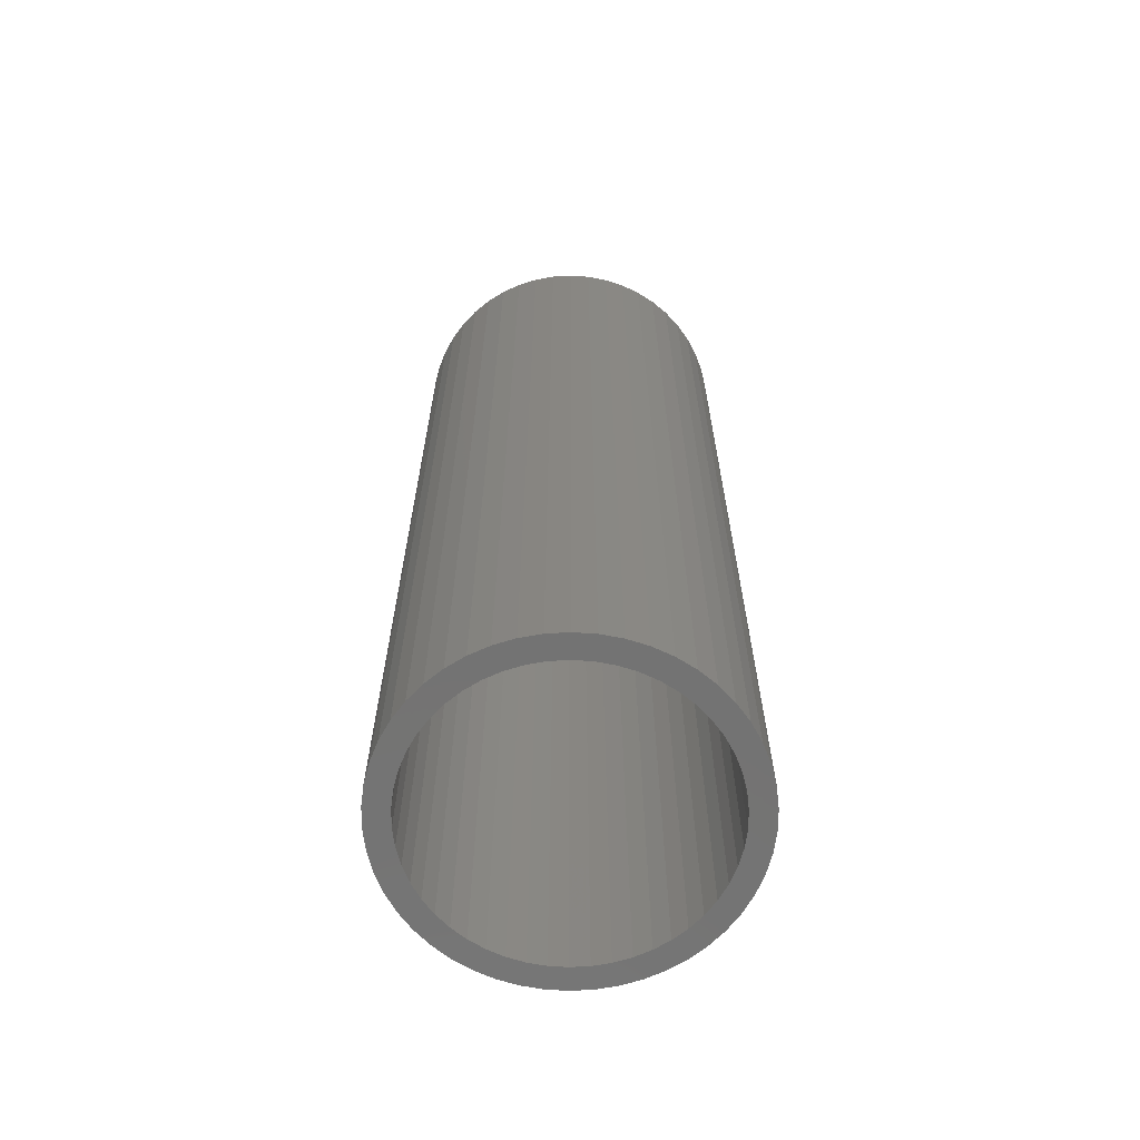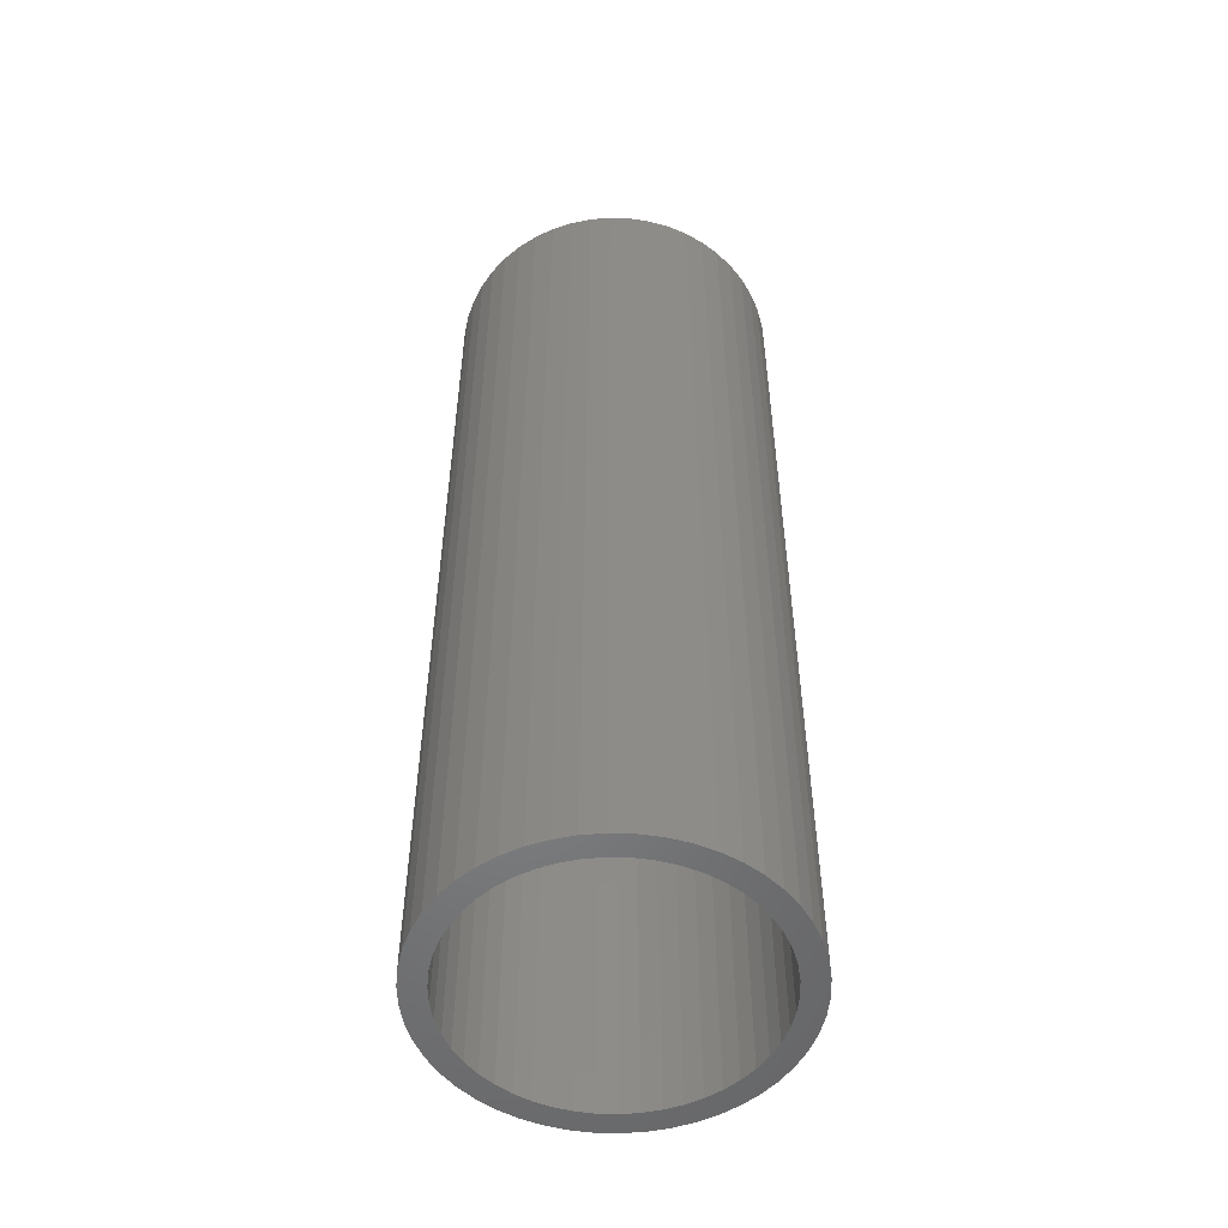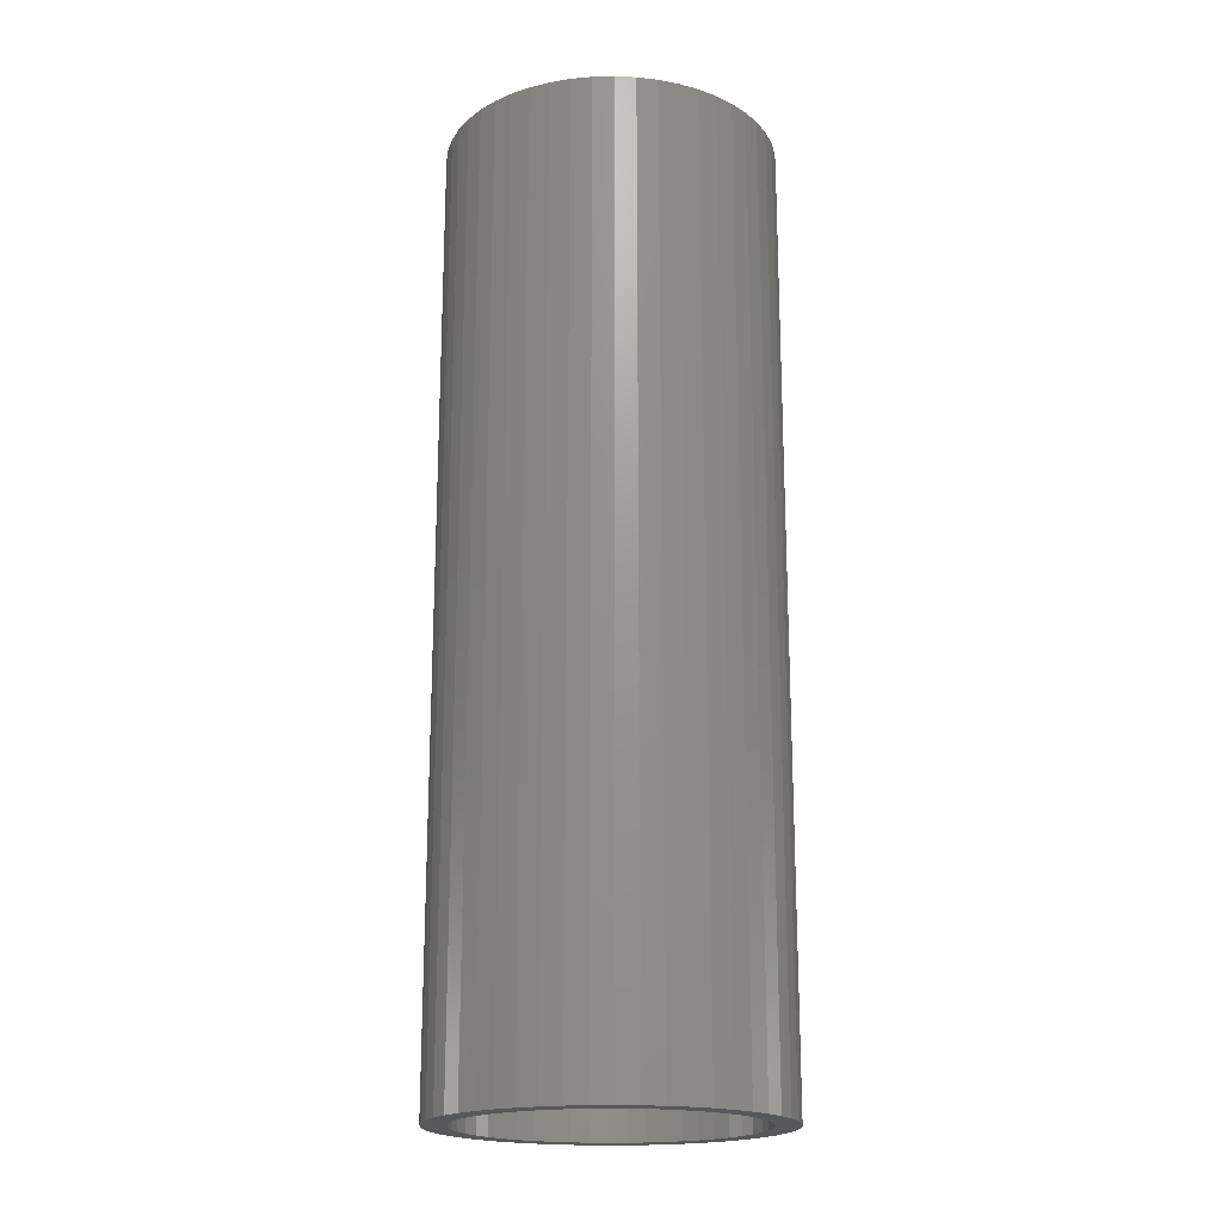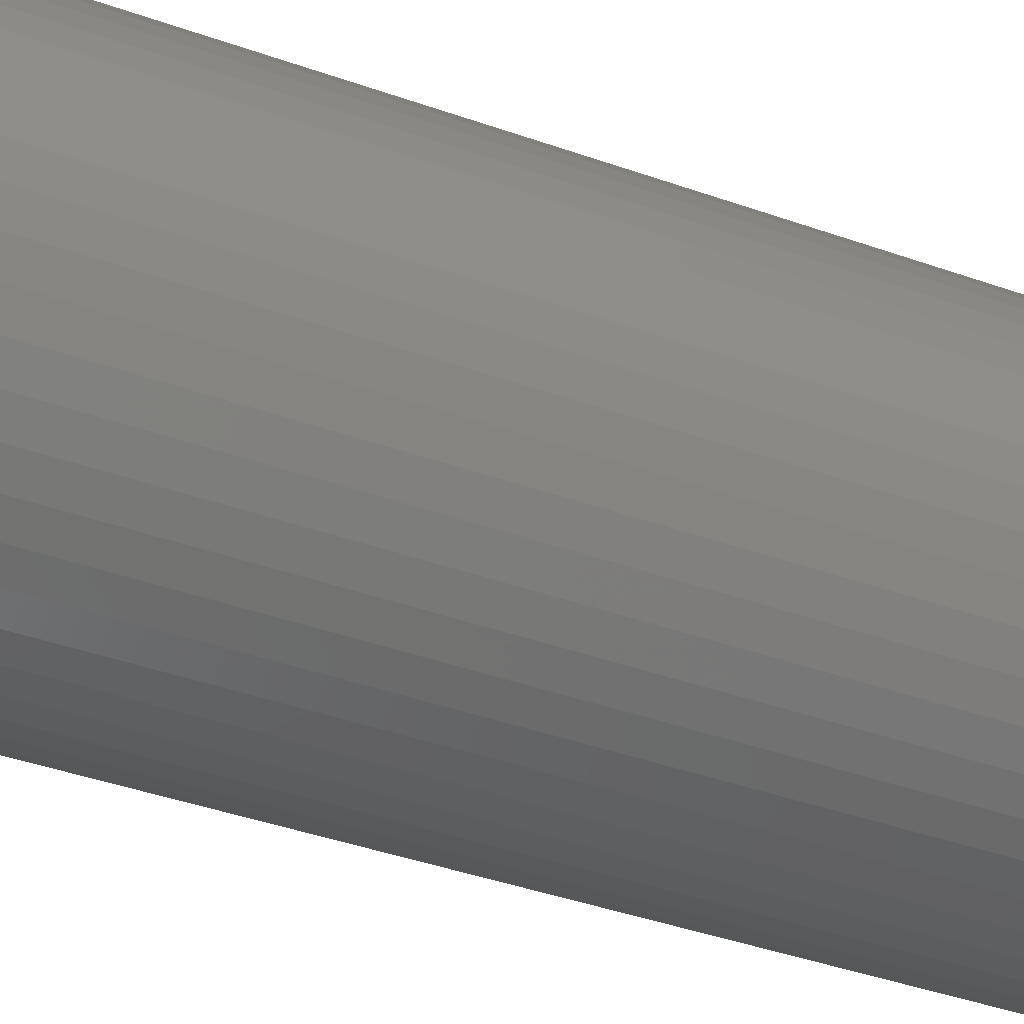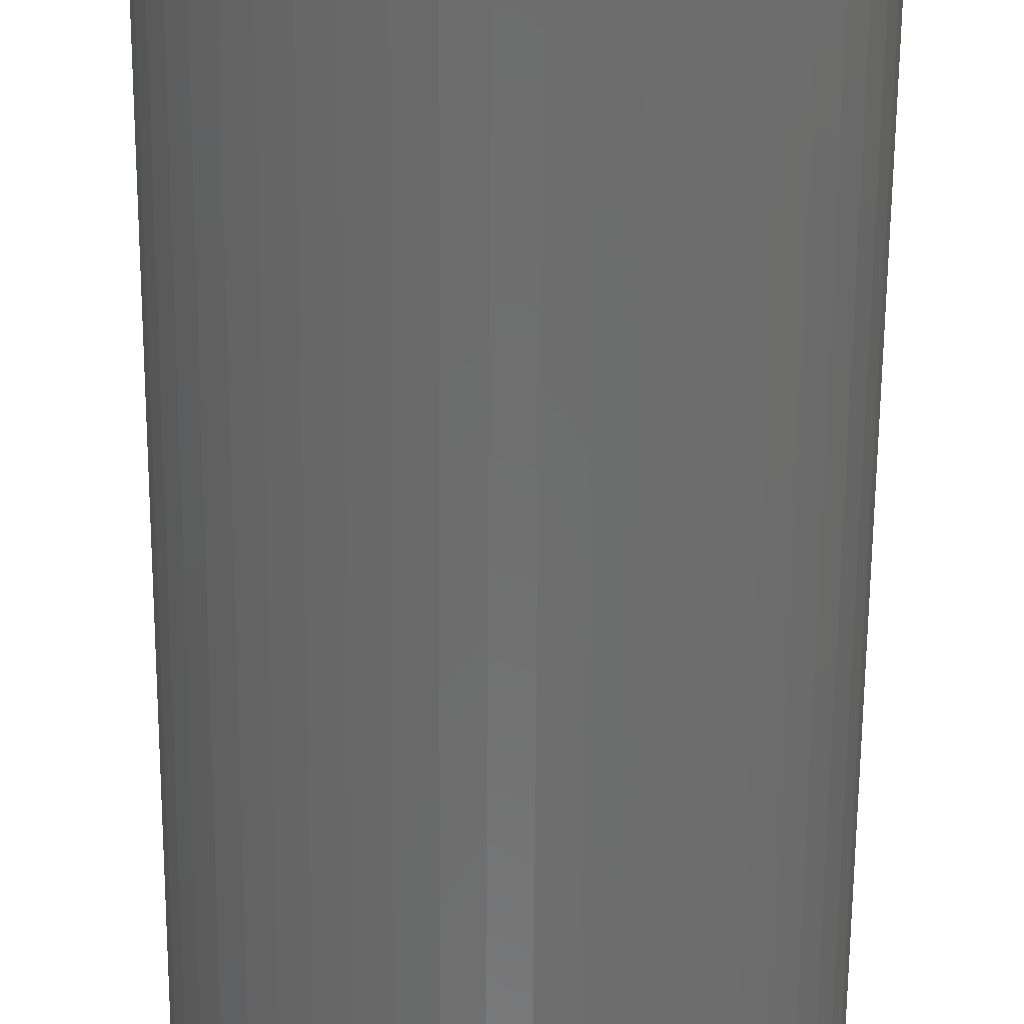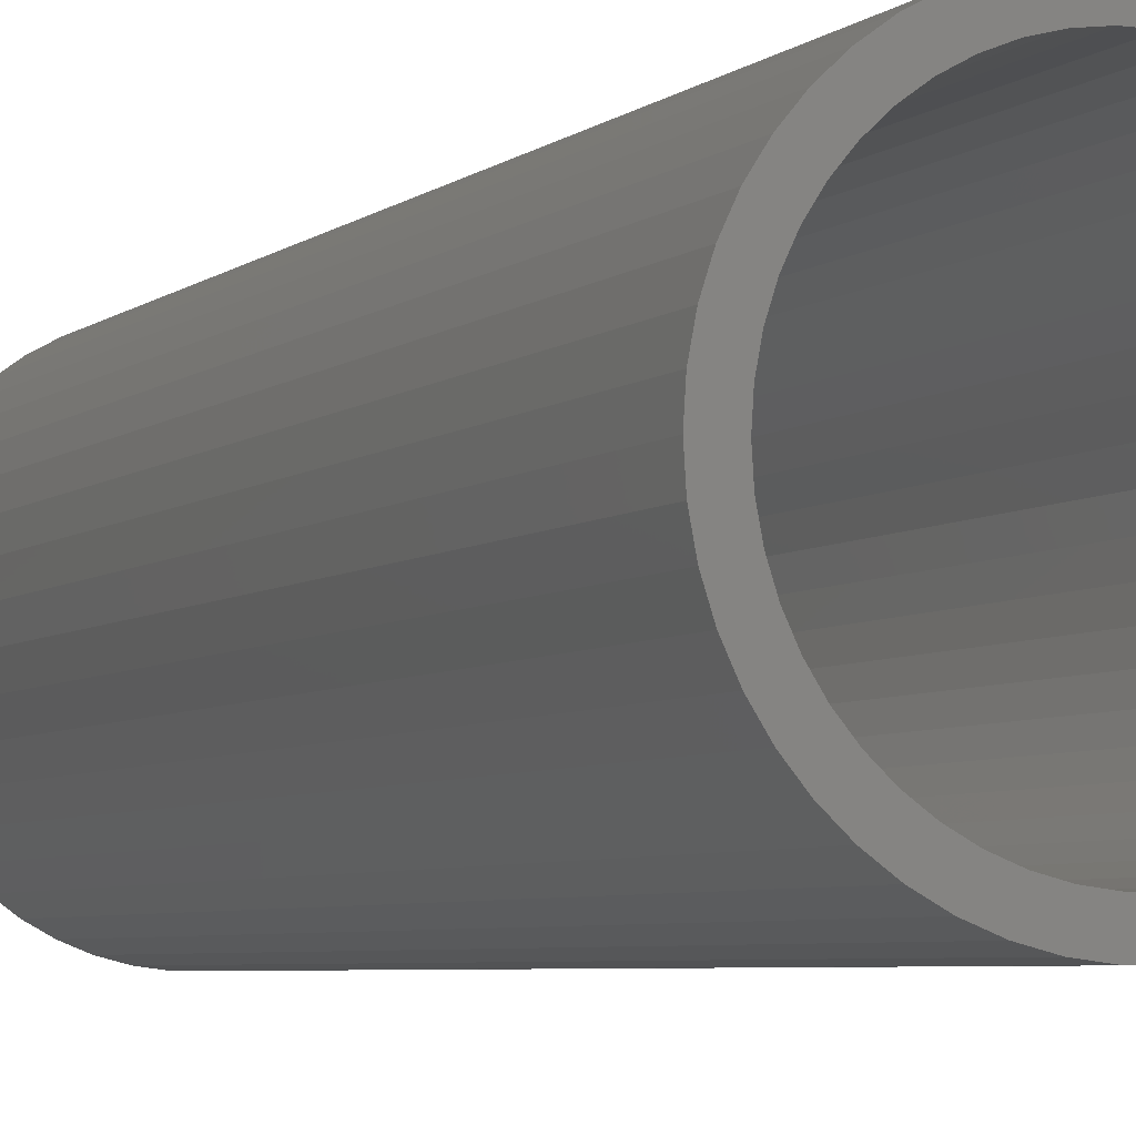
<metadata>
{"format":"stl","ext":"stl","renderer":"f3d","projection":"perspective","resolution":1024,"background":"white","views":[{"elev":-65.3,"azim":-39.9,"up":"+Z"},{"elev":-52.5,"azim":-146.1,"up":"+Z"},{"elev":-19.2,"azim":-119.9,"up":"+Z"},{"elev":-37.4,"azim":64.9,"up":"+Y"},{"elev":-59.6,"azim":-0.4,"up":"+Y"},{"elev":-4.8,"azim":156.6,"up":"+Y"}]}
</metadata>
<code>
# stl→obj: 200 verts, 400 faces
v 7 0 20
v 6.945 0.8773 -20
v 6.945 0.8773 20
v 7 0 -20
v -7 0 -20
v -6.945 0.8773 20
v -6.945 0.8773 -20
v -7 0 20
v 0.4395 6.986 -20
v -0.4395 6.986 20
v 0.4395 6.986 20
v -0.4395 6.986 -20
v -0.4395 -6.986 -20
v 0.4395 -6.986 20
v -0.4395 -6.986 20
v 0.4395 -6.986 -20
v 5.103 4.792 -20
v 4.462 5.394 20
v 5.103 4.792 20
v 4.462 5.394 -20
v -4.462 5.394 -20
v -5.103 4.792 20
v -4.462 5.394 20
v -5.103 4.792 -20
v -2.163 6.657 -20
v -2.98 6.334 20
v -2.163 6.657 20
v -2.98 6.334 -20
v 6.508 2.577 20
v 6.134 3.372 -20
v 6.134 3.372 20
v 6.508 2.577 -20
v 6.78 1.741 -20
v 6.78 1.741 20
v 2.98 6.334 -20
v 2.163 6.657 20
v 2.98 6.334 20
v 2.163 6.657 -20
v 3.751 5.91 -20
v 3.751 5.91 20
v -6.508 2.577 -20
v -6.134 3.372 20
v -6.134 3.372 -20
v -6.508 2.577 20
v -6.78 1.741 -20
v -6.78 1.741 20
v -1.312 6.876 -20
v -1.312 6.876 20
v 1.312 -6.876 20
v 1.312 -6.876 -20
v 5.663 4.114 20
v 5.663 4.114 -20
v 1.312 6.876 20
v 1.312 6.876 -20
v -5.663 4.114 20
v -5.663 4.114 -20
v 6 0 20
v 5.953 0.752 20
v 6.945 -0.8773 20
v 5.811 1.492 20
v 5.953 -0.752 20
v 5.579 2.209 20
v 6.78 -1.741 20
v 5.811 -1.492 20
v 5.258 2.891 20
v 4.854 3.527 20
v 4.374 4.107 20
v 3.825 4.623 20
v 3.215 5.066 20
v 2.555 5.429 20
v 1.854 5.706 20
v 1.124 5.894 20
v 0.3767 5.988 20
v -0.3767 5.988 20
v -1.124 5.894 20
v -1.854 5.706 20
v -2.555 5.429 20
v -3.215 5.066 20
v -3.751 5.91 20
v -3.825 4.623 20
v -4.374 4.107 20
v -4.854 3.527 20
v -5.258 2.891 20
v -5.579 2.209 20
v -5.811 1.492 20
v 6.508 -2.577 20
v 5.579 -2.209 20
v 6.134 -3.372 20
v 5.258 -2.891 20
v 5.663 -4.114 20
v 4.854 -3.527 20
v 5.103 -4.792 20
v 4.374 -4.107 20
v 4.462 -5.394 20
v 3.825 -4.623 20
v 3.751 -5.91 20
v 3.215 -5.066 20
v 2.98 -6.334 20
v 2.555 -5.429 20
v 2.163 -6.657 20
v 1.854 -5.706 20
v 1.124 -5.894 20
v 0.3767 -5.988 20
v -0.3767 -5.988 20
v -1.124 -5.894 20
v -1.312 -6.876 20
v -1.854 -5.706 20
v -2.163 -6.657 20
v -2.555 -5.429 20
v -2.98 -6.334 20
v -3.215 -5.066 20
v -3.751 -5.91 20
v -3.825 -4.623 20
v -4.462 -5.394 20
v -4.374 -4.107 20
v -5.103 -4.792 20
v -4.854 -3.527 20
v -5.663 -4.114 20
v -5.258 -2.891 20
v -6.134 -3.372 20
v -5.579 -2.209 20
v -6.508 -2.577 20
v -5.811 -1.492 20
v -6.78 -1.741 20
v -5.953 -0.752 20
v -6.945 -0.8773 20
v -6 0 20
v -5.953 0.752 20
v -3.751 5.91 -20
v 6.945 -0.8773 -20
v 6.508 -2.577 -20
v 6.134 -3.372 -20
v -5.103 -4.792 -20
v -4.462 -5.394 -20
v -6.134 -3.372 -20
v -6.508 -2.577 -20
v -5.663 -4.114 -20
v 6 0 -20
v 5.953 -0.752 -20
v 6.78 -1.741 -20
v 5.811 -1.492 -20
v 5.953 0.752 -20
v 5.579 -2.209 -20
v 5.811 1.492 -20
v 5.258 -2.891 -20
v 5.663 -4.114 -20
v 4.854 -3.527 -20
v 5.103 -4.792 -20
v 4.374 -4.107 -20
v 4.462 -5.394 -20
v 3.825 -4.623 -20
v 3.751 -5.91 -20
v 3.215 -5.066 -20
v 2.98 -6.334 -20
v 2.555 -5.429 -20
v 2.163 -6.657 -20
v 1.854 -5.706 -20
v 1.124 -5.894 -20
v 0.3767 -5.988 -20
v -0.3767 -5.988 -20
v -1.124 -5.894 -20
v -1.312 -6.876 -20
v -1.854 -5.706 -20
v -2.163 -6.657 -20
v -2.555 -5.429 -20
v -2.98 -6.334 -20
v -3.215 -5.066 -20
v -3.751 -5.91 -20
v -3.825 -4.623 -20
v -4.374 -4.107 -20
v -4.854 -3.527 -20
v -5.258 -2.891 -20
v -5.579 -2.209 -20
v -6.78 -1.741 -20
v -5.811 -1.492 -20
v 5.579 2.209 -20
v 5.258 2.891 -20
v 4.854 3.527 -20
v 4.374 4.107 -20
v 3.825 4.623 -20
v 3.215 5.066 -20
v 2.555 5.429 -20
v 1.854 5.706 -20
v 1.124 5.894 -20
v 0.3767 5.988 -20
v -0.3767 5.988 -20
v -1.124 5.894 -20
v -1.854 5.706 -20
v -2.555 5.429 -20
v -3.215 5.066 -20
v -3.825 4.623 -20
v -4.374 4.107 -20
v -4.854 3.527 -20
v -5.258 2.891 -20
v -5.579 2.209 -20
v -5.811 1.492 -20
v -5.953 0.752 -20
v -6 0 -20
v -5.953 -0.752 -20
v -6.945 -0.8773 -20
f 1 2 3
f 2 1 4
f 5 6 7
f 6 5 8
f 9 10 11
f 10 9 12
f 13 14 15
f 14 13 16
f 17 18 19
f 18 17 20
f 21 22 23
f 22 21 24
f 25 26 27
f 26 25 28
f 29 30 31
f 30 29 32
f 3 33 34
f 33 3 2
f 35 36 37
f 36 35 38
f 39 37 40
f 37 39 35
f 41 42 43
f 42 41 44
f 45 44 41
f 44 45 46
f 47 27 48
f 27 47 25
f 16 49 14
f 49 16 50
f 34 32 29
f 32 34 33
f 51 17 19
f 17 51 52
f 31 52 51
f 52 31 30
f 38 53 36
f 53 38 54
f 54 11 53
f 11 54 9
f 20 40 18
f 40 20 39
f 43 55 56
f 55 43 42
f 56 22 24
f 22 56 55
f 7 46 45
f 46 7 6
f 57 1 3
f 58 3 34
f 1 57 59
f 60 34 29
f 61 59 57
f 62 29 31
f 59 61 63
f 64 63 61
f 3 58 57
f 34 60 58
f 65 31 51
f 29 62 60
f 31 65 62
f 66 51 19
f 51 66 65
f 67 19 18
f 19 67 66
f 18 68 67
f 40 68 18
f 40 69 68
f 37 69 40
f 37 70 69
f 36 70 37
f 36 71 70
f 53 71 36
f 53 72 71
f 11 72 53
f 11 73 72
f 11 74 73
f 10 74 11
f 10 75 74
f 48 75 10
f 48 76 75
f 27 76 48
f 27 77 76
f 26 77 27
f 26 78 77
f 79 78 26
f 79 80 78
f 23 80 79
f 80 23 81
f 22 81 23
f 81 22 82
f 55 82 22
f 82 55 83
f 42 83 55
f 83 42 84
f 44 84 42
f 46 85 44
f 84 44 85
f 63 64 86
f 87 86 64
f 86 87 88
f 89 88 87
f 88 89 90
f 91 90 89
f 90 91 92
f 93 92 91
f 92 93 94
f 95 94 93
f 95 96 94
f 97 96 95
f 97 98 96
f 99 98 97
f 99 100 98
f 101 100 99
f 101 49 100
f 102 49 101
f 102 14 49
f 103 14 102
f 104 14 103
f 104 15 14
f 105 15 104
f 105 106 15
f 107 106 105
f 107 108 106
f 109 108 107
f 109 110 108
f 111 110 109
f 111 112 110
f 113 112 111
f 114 113 115
f 113 114 112
f 116 115 117
f 115 116 114
f 118 117 119
f 120 119 121
f 117 118 116
f 122 121 123
f 124 123 125
f 119 120 118
f 126 125 127
f 85 46 128
f 6 128 46
f 121 122 120
f 128 6 127
f 123 124 122
f 8 127 6
f 125 126 124
f 127 8 126
f 28 79 26
f 79 28 129
f 129 23 79
f 23 129 21
f 12 48 10
f 48 12 47
f 59 4 1
f 4 59 130
f 88 131 86
f 131 88 132
f 133 114 116
f 114 133 134
f 135 122 136
f 122 135 120
f 137 120 135
f 120 137 118
f 138 4 130
f 139 130 140
f 4 138 2
f 141 140 131
f 142 2 138
f 143 131 132
f 2 142 33
f 144 33 142
f 130 139 138
f 140 141 139
f 145 132 146
f 131 143 141
f 132 145 143
f 147 146 148
f 146 147 145
f 149 148 150
f 148 149 147
f 150 151 149
f 152 151 150
f 152 153 151
f 154 153 152
f 154 155 153
f 156 155 154
f 156 157 155
f 50 157 156
f 50 158 157
f 16 158 50
f 16 159 158
f 16 160 159
f 13 160 16
f 13 161 160
f 162 161 13
f 162 163 161
f 164 163 162
f 164 165 163
f 166 165 164
f 166 167 165
f 168 167 166
f 168 169 167
f 134 169 168
f 169 134 170
f 133 170 134
f 170 133 171
f 137 171 133
f 171 137 172
f 135 172 137
f 172 135 173
f 136 173 135
f 174 175 136
f 173 136 175
f 33 144 32
f 176 32 144
f 32 176 30
f 177 30 176
f 30 177 52
f 178 52 177
f 52 178 17
f 179 17 178
f 17 179 20
f 180 20 179
f 180 39 20
f 181 39 180
f 181 35 39
f 182 35 181
f 182 38 35
f 183 38 182
f 183 54 38
f 184 54 183
f 184 9 54
f 185 9 184
f 186 9 185
f 186 12 9
f 187 12 186
f 187 47 12
f 188 47 187
f 188 25 47
f 189 25 188
f 189 28 25
f 190 28 189
f 190 129 28
f 191 129 190
f 21 191 192
f 191 21 129
f 24 192 193
f 192 24 21
f 56 193 194
f 43 194 195
f 193 56 24
f 41 195 196
f 45 196 197
f 194 43 56
f 7 197 198
f 175 174 199
f 200 199 174
f 195 41 43
f 199 200 198
f 196 45 41
f 5 198 200
f 197 7 45
f 198 5 7
f 154 96 98
f 96 154 152
f 86 140 63
f 140 86 131
f 133 118 137
f 118 133 116
f 136 124 174
f 124 136 122
f 150 92 94
f 92 150 148
f 156 98 100
f 98 156 154
f 50 100 49
f 100 50 156
f 63 130 59
f 130 63 140
f 90 132 88
f 132 90 146
f 92 146 90
f 146 92 148
f 162 15 106
f 15 162 13
f 166 108 110
f 108 166 164
f 164 106 108
f 106 164 162
f 174 126 200
f 126 174 124
f 200 8 5
f 8 200 126
f 152 94 96
f 94 152 150
f 168 110 112
f 110 168 166
f 134 112 114
f 112 134 168
f 138 58 142
f 58 138 57
f 127 197 128
f 197 127 198
f 186 73 74
f 73 186 185
f 159 104 103
f 104 159 160
f 180 67 68
f 67 180 179
f 192 80 81
f 80 192 191
f 189 76 77
f 76 189 188
f 147 89 145
f 89 147 91
f 176 65 177
f 65 176 62
f 142 60 144
f 60 142 58
f 183 70 71
f 70 183 182
f 184 71 72
f 71 184 183
f 182 69 70
f 69 182 181
f 84 194 83
f 194 84 195
f 85 195 84
f 195 85 196
f 187 74 75
f 74 187 186
f 158 103 102
f 103 158 159
f 144 62 176
f 62 144 60
f 178 67 179
f 67 178 66
f 177 66 178
f 66 177 65
f 185 72 73
f 72 185 184
f 181 68 69
f 68 181 180
f 83 193 82
f 193 83 194
f 82 192 81
f 192 82 193
f 128 196 85
f 196 128 197
f 190 77 78
f 77 190 189
f 191 78 80
f 78 191 190
f 188 75 76
f 75 188 187
f 149 95 93
f 95 149 151
f 141 61 139
f 61 141 64
f 169 115 113
f 115 169 170
f 119 173 121
f 173 119 172
f 117 172 119
f 172 117 171
f 145 87 143
f 87 145 89
f 149 91 147
f 91 149 93
f 139 57 138
f 57 139 61
f 115 171 117
f 171 115 170
f 121 175 123
f 175 121 173
f 125 198 127
f 198 125 199
f 155 101 99
f 101 155 157
f 157 102 101
f 102 157 158
f 151 97 95
f 97 151 153
f 153 99 97
f 99 153 155
f 143 64 141
f 64 143 87
f 161 107 105
f 107 161 163
f 123 199 125
f 199 123 175
f 160 105 104
f 105 160 161
f 167 113 111
f 113 167 169
f 163 109 107
f 109 163 165
f 165 111 109
f 111 165 167

</code>
